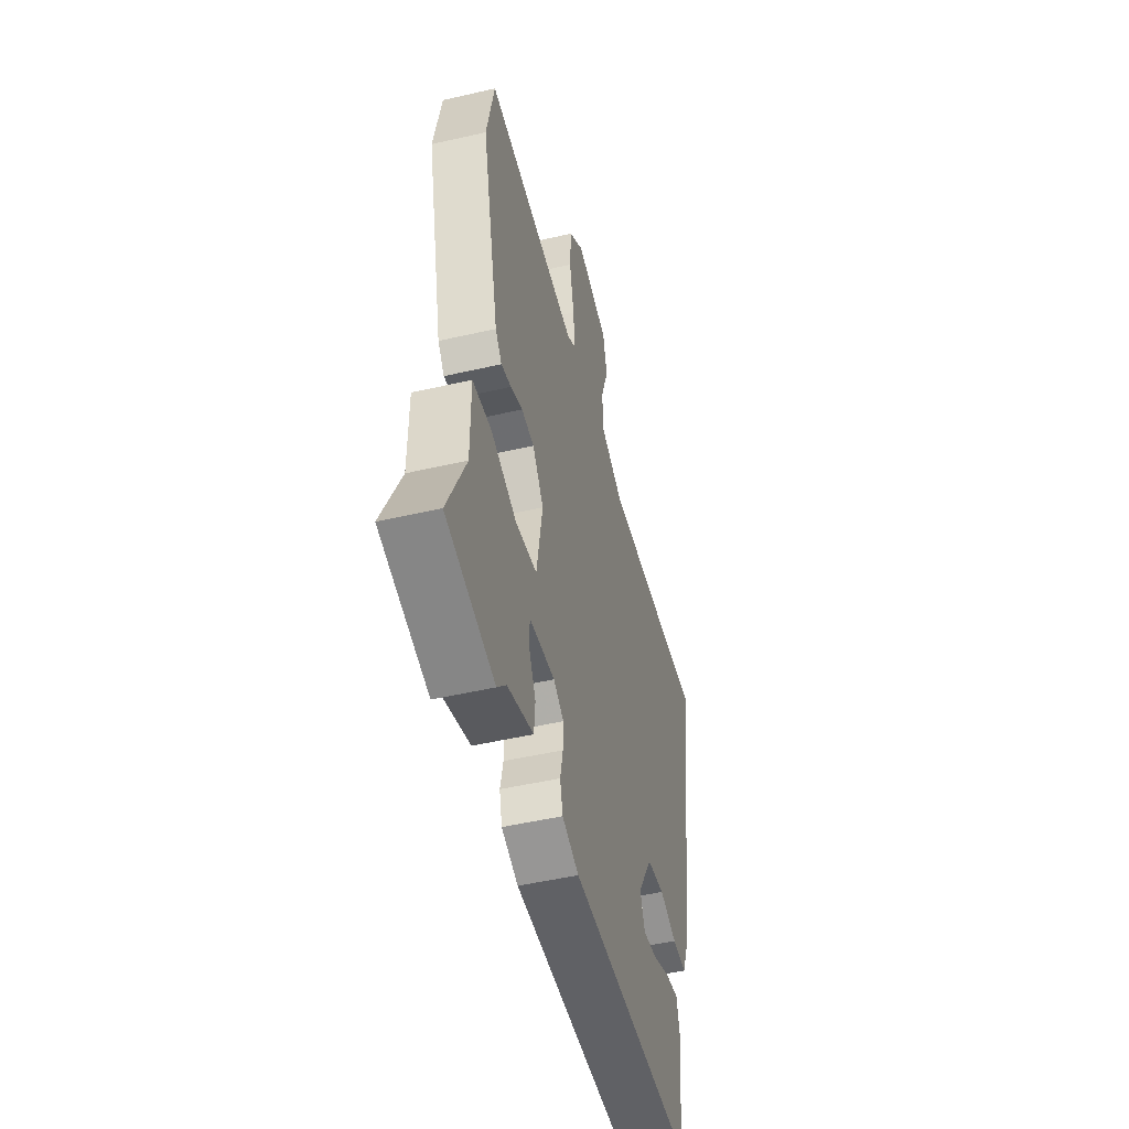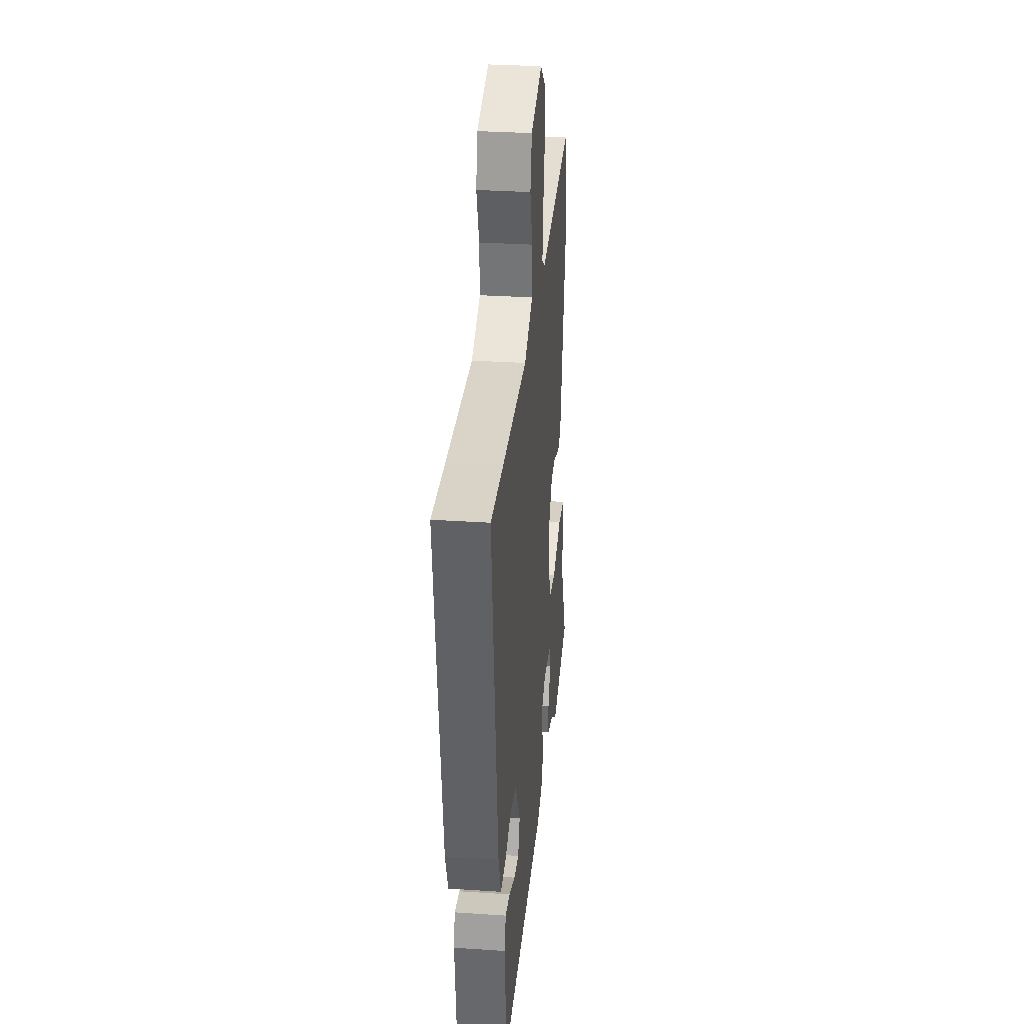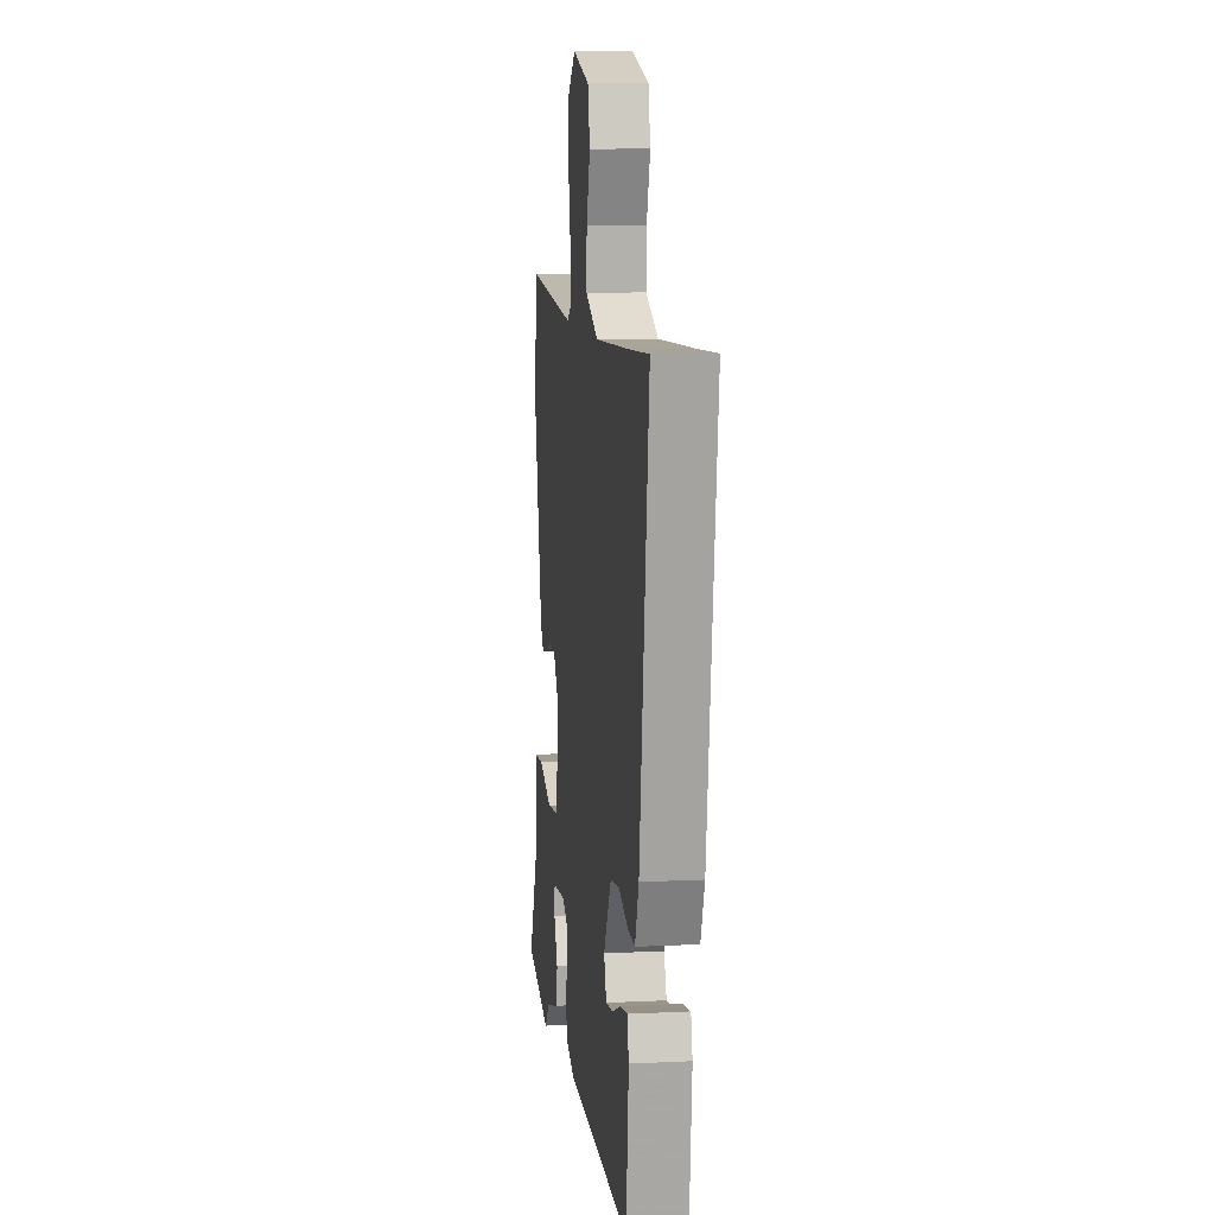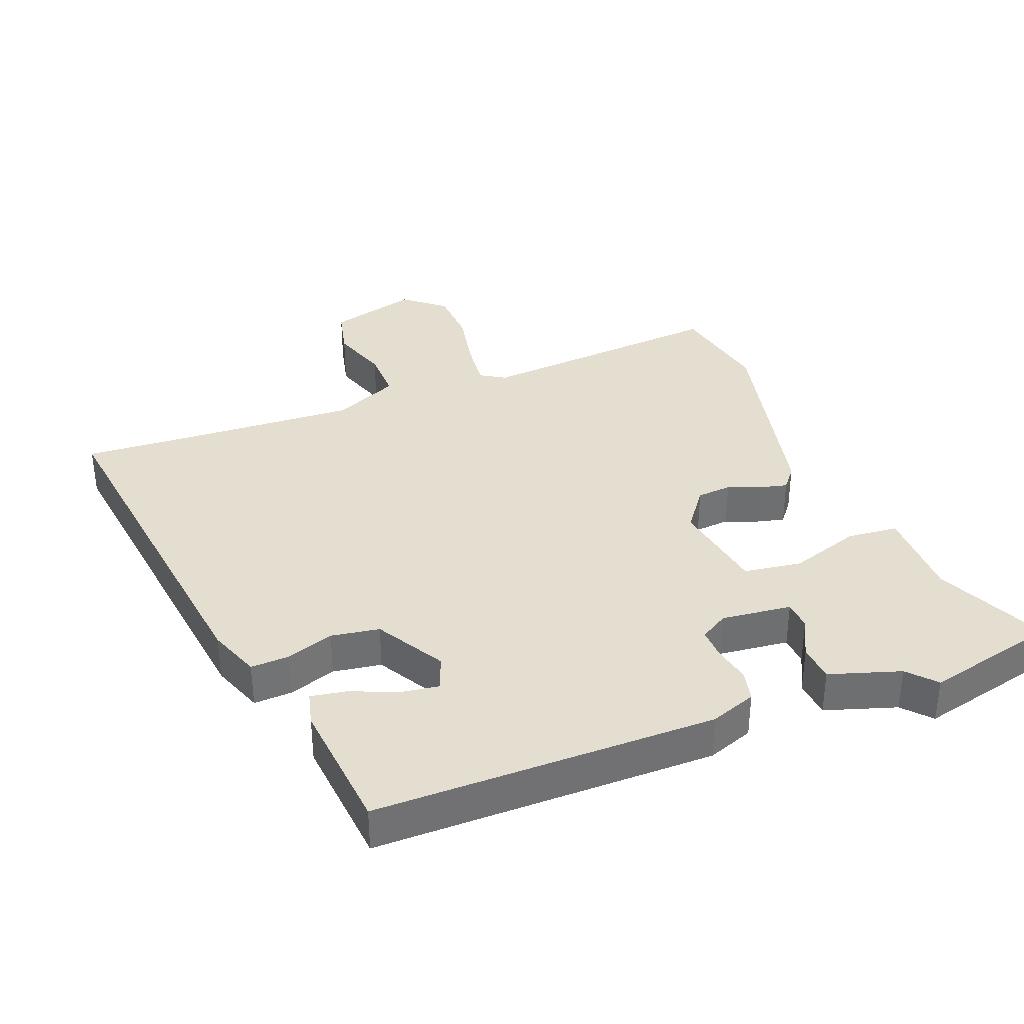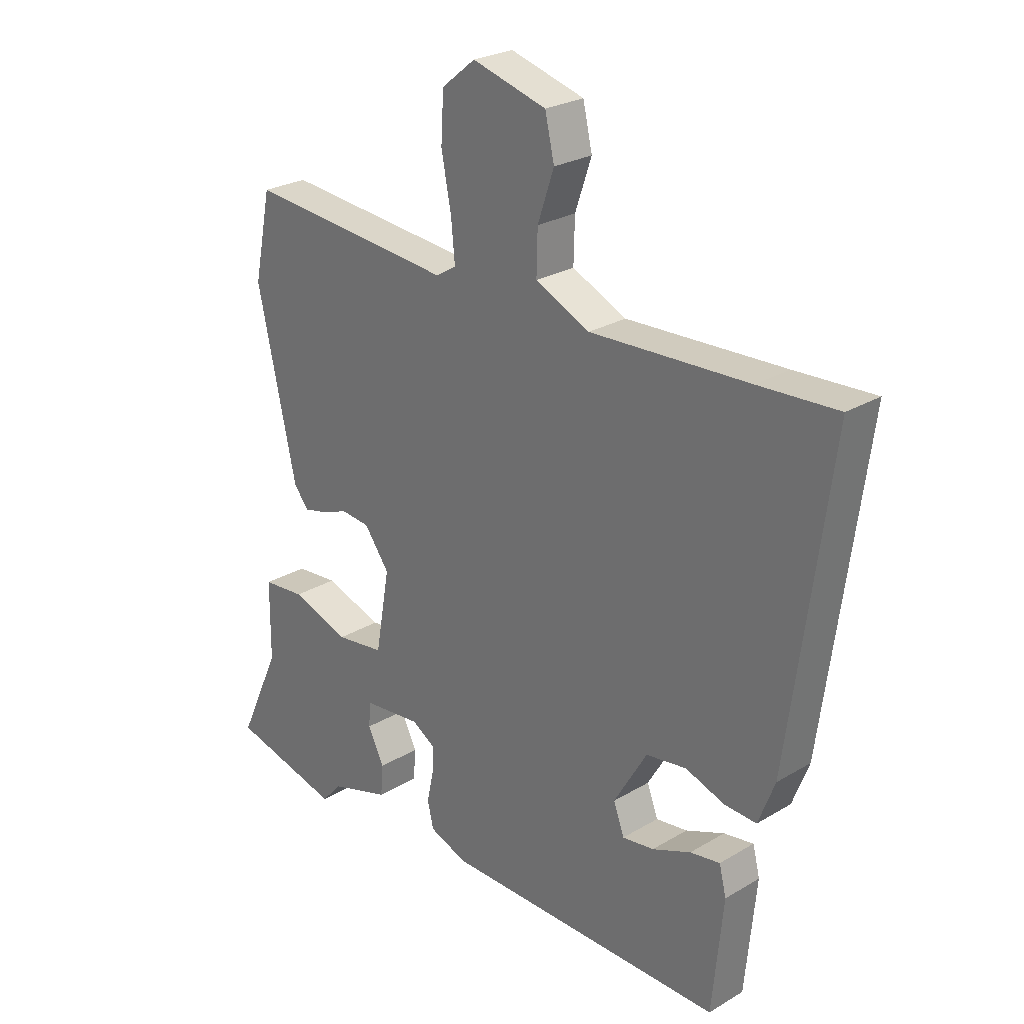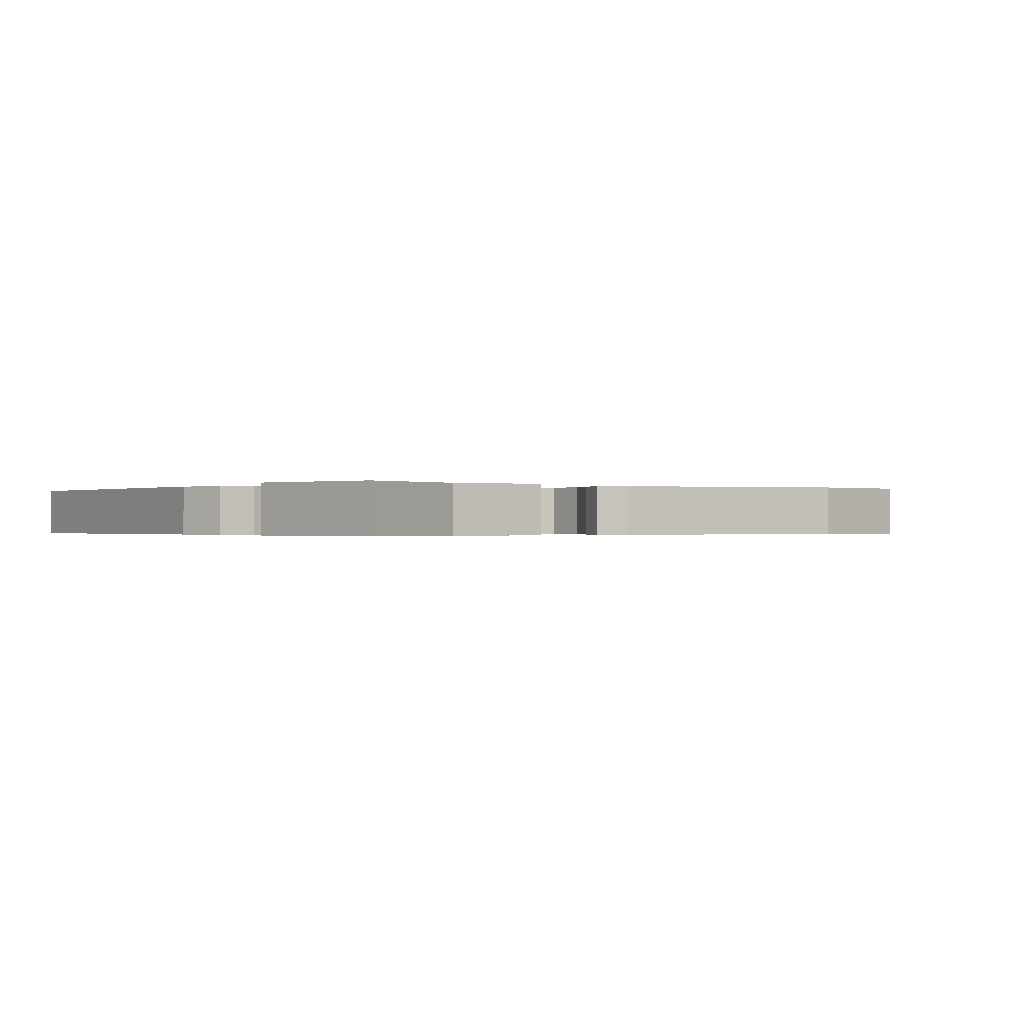
<metadata>
{"format":"obj","ext":"obj","renderer":"f3d","projection":"perspective","resolution":1024,"background":"white","views":[{"elev":-49.0,"azim":-75.6,"up":"+Z"},{"elev":31.3,"azim":95.5,"up":"+Z"},{"elev":10.0,"azim":82.9,"up":"+Z"},{"elev":35.8,"azim":159.2,"up":"+Y"},{"elev":25.8,"azim":46.5,"up":"+Z"},{"elev":-0.3,"azim":-123.1,"up":"+Y"}]}
</metadata>
<code>
v 0.477 0.07 0.499
v 0.622 0.07 0.507
v 0.548 0.07 -0.05
v 0.518 0.07 -0.129
v 0.459 0.07 -0.126
v 0.387 0.07 -0.101
v 0.313 0.07 -0.112
v 0.252 0.07 -0.216
v 0.272 0.07 -0.269
v 0.33 0.07 -0.261
v 0.401 0.07 -0.232
v 0.456 0.07 -0.223
v 0.469 0.07 -0.275
v 0.449 0.07 -0.481
v -0.072 0.07 -0.477
v -0.142 0.07 -0.451
v -0.153 0.07 -0.403
v -0.141 0.07 -0.347
v -0.139 0.07 -0.298
v -0.182 0.07 -0.272
v -0.289 0.07 -0.283
v -0.292 0.07 -0.328
v -0.262 0.07 -0.388
v -0.267 0.07 -0.445
v -0.376 0.07 -0.479
v -0.414 0.07 -0.521
v -0.617 0.07 -0.471
v -0.54 0.07 -0.303
v -0.539 0.07 -0.161
v -0.461 0.07 -0.154
v -0.354 0.07 -0.19
v -0.265 0.07 -0.178
v -0.239 0.07 -0.03
v -0.285 0.07 0.033
v -0.338 0.07 0.038
v -0.388 0.07 0.019
v -0.43 0.07 0.009
v -0.457 0.07 0.043
v -0.528 0.07 0.363
v -0.496 0.07 0.519
v -0.113 0.07 0.485
v -0.076 0.07 0.508
v -0.083 0.07 0.581
v -0.101 0.07 0.674
v -0.096 0.07 0.76
v -0.034 0.07 0.81
v 0.102 0.07 0.772
v 0.119 0.07 0.698
v 0.089 0.07 0.61
v 0.087 0.07 0.532
v 0.187 0.07 0.486
v 0.477 0 0.499
v 0.622 0 0.507
v 0.548 0 -0.05
v 0.518 0 -0.129
v 0.459 0 -0.126
v 0.387 0 -0.101
v 0.313 0 -0.112
v 0.252 0 -0.216
v 0.272 0 -0.269
v 0.33 0 -0.261
v 0.401 0 -0.232
v 0.456 0 -0.223
v 0.469 0 -0.275
v 0.449 0 -0.481
v -0.072 0 -0.477
v -0.142 0 -0.451
v -0.153 0 -0.403
v -0.141 0 -0.347
v -0.139 0 -0.298
v -0.182 0 -0.272
v -0.289 0 -0.283
v -0.292 0 -0.328
v -0.262 0 -0.388
v -0.267 0 -0.445
v -0.376 0 -0.479
v -0.414 0 -0.521
v -0.617 0 -0.471
v -0.54 0 -0.303
v -0.539 0 -0.161
v -0.461 0 -0.154
v -0.354 0 -0.19
v -0.265 0 -0.178
v -0.239 0 -0.03
v -0.285 0 0.033
v -0.338 0 0.038
v -0.388 0 0.019
v -0.43 0 0.009
v -0.457 0 0.043
v -0.528 0 0.363
v -0.496 0 0.519
v -0.113 0 0.485
v -0.076 0 0.508
v -0.083 0 0.581
v -0.101 0 0.674
v -0.096 0 0.76
v -0.034 0 0.81
v 0.102 0 0.772
v 0.119 0 0.698
v 0.089 0 0.61
v 0.087 0 0.532
v 0.187 0 0.486
f 47 48 49
f 46 47 49
f 45 46 49
f 44 45 49
f 43 44 49
f 42 43 49 50
f 41 42 50 51
f 39 40 41
f 38 39 41
f 37 38 41
f 36 37 41
f 35 36 41
f 34 35 41 51
f 28 29 30 31
f 28 31 32
f 27 28 32
f 26 27 32
f 25 26 32
f 22 23 24 25
f 21 22 25
f 21 25 32
f 20 21 32
f 19 20 32 33
f 16 17 18
f 15 16 18
f 14 15 18
f 13 14 18
f 13 18 19
f 10 11 12 13
f 9 10 13
f 9 13 19
f 8 9 19 33
f 4 5 6
f 3 4 6
f 2 3 6
f 1 2 6
f 1 6 7
f 33 34 51
f 8 33 51
f 7 8 51
f 1 7 51
f 100 99 98
f 100 98 97
f 100 97 96
f 100 96 95
f 100 95 94
f 101 100 94 93
f 102 101 93 92
f 92 91 90
f 92 90 89
f 92 89 88
f 92 88 87
f 92 87 86
f 102 92 86 85
f 82 81 80 79
f 83 82 79
f 83 79 78
f 83 78 77
f 83 77 76
f 76 75 74 73
f 76 73 72
f 83 76 72
f 83 72 71
f 84 83 71 70
f 69 68 67
f 69 67 66
f 69 66 65
f 69 65 64
f 70 69 64
f 64 63 62 61
f 64 61 60
f 70 64 60
f 84 70 60 59
f 57 56 55
f 57 55 54
f 57 54 53
f 57 53 52
f 58 57 52
f 102 85 84
f 102 84 59
f 102 59 58
f 102 58 52
f 1 52 53 2
f 2 53 54 3
f 3 54 55 4
f 4 55 56 5
f 5 56 57 6
f 6 57 58 7
f 7 58 59 8
f 8 59 60 9
f 9 60 61 10
f 10 61 62 11
f 11 62 63 12
f 12 63 64 13
f 13 64 65 14
f 14 65 66 15
f 15 66 67 16
f 16 67 68 17
f 17 68 69 18
f 18 69 70 19
f 19 70 71 20
f 20 71 72 21
f 21 72 73 22
f 22 73 74 23
f 23 74 75 24
f 24 75 76 25
f 25 76 77 26
f 26 77 78 27
f 27 78 79 28
f 28 79 80 29
f 29 80 81 30
f 30 81 82 31
f 31 82 83 32
f 32 83 84 33
f 33 84 85 34
f 34 85 86 35
f 35 86 87 36
f 36 87 88 37
f 37 88 89 38
f 38 89 90 39
f 39 90 91 40
f 40 91 92 41
f 41 92 93 42
f 42 93 94 43
f 43 94 95 44
f 44 95 96 45
f 45 96 97 46
f 46 97 98 47
f 47 98 99 48
f 48 99 100 49
f 49 100 101 50
f 50 101 102 51
f 51 102 52 1

</code>
